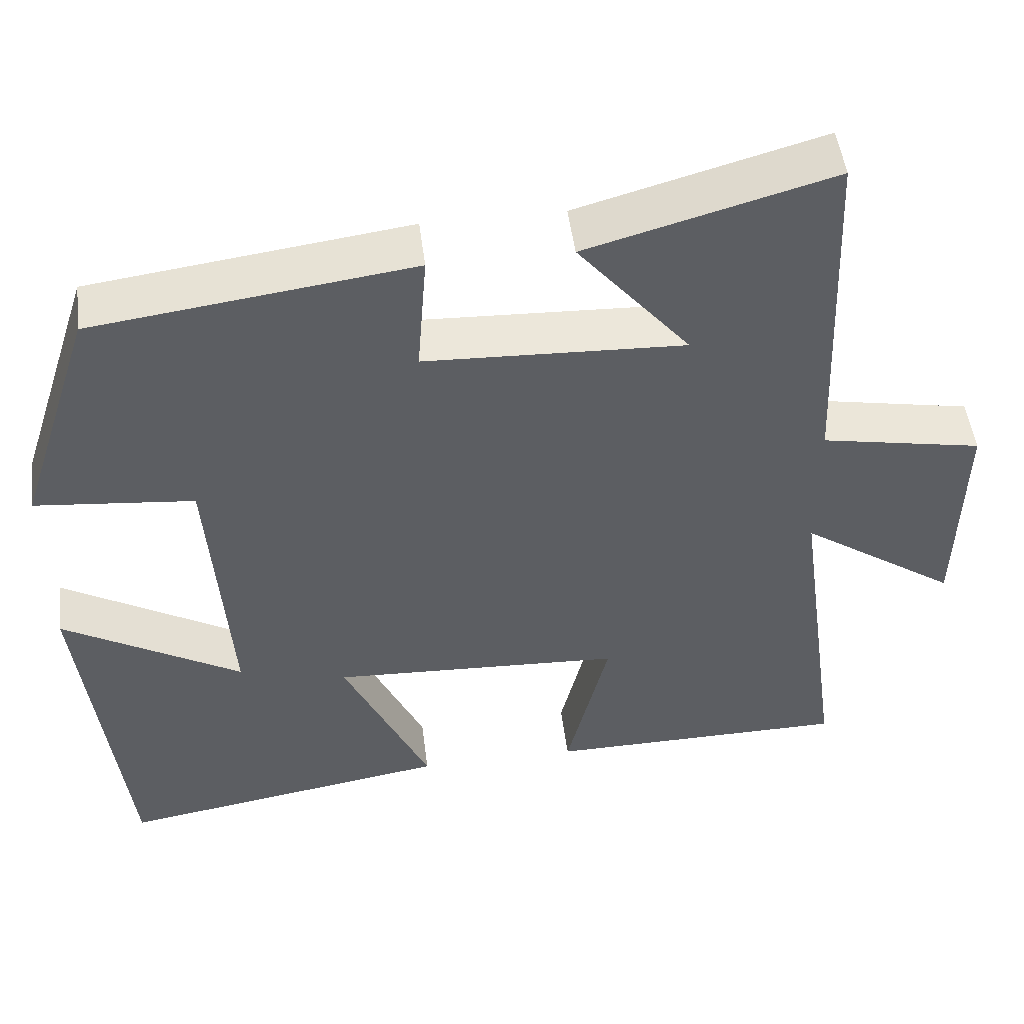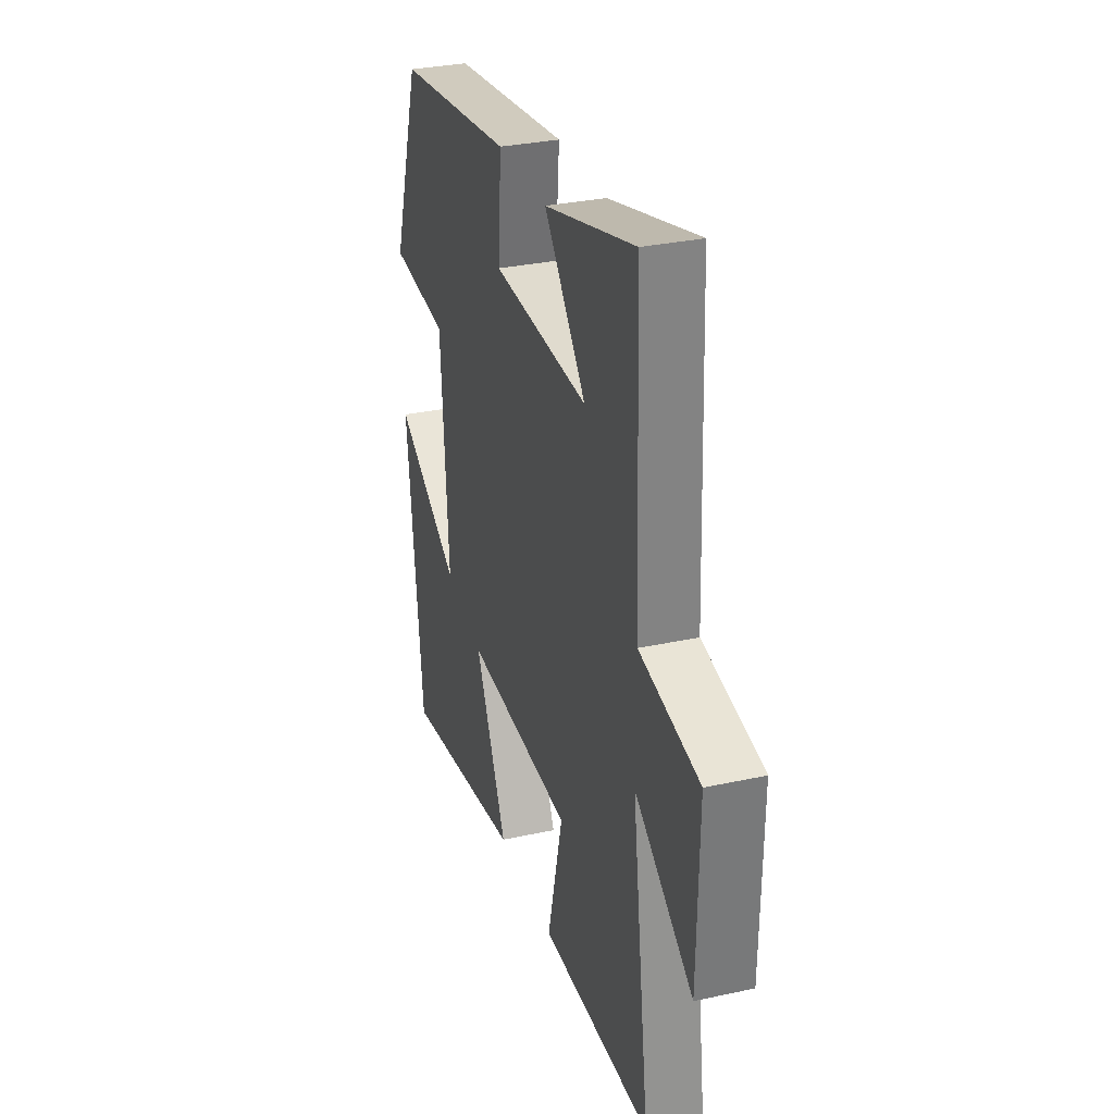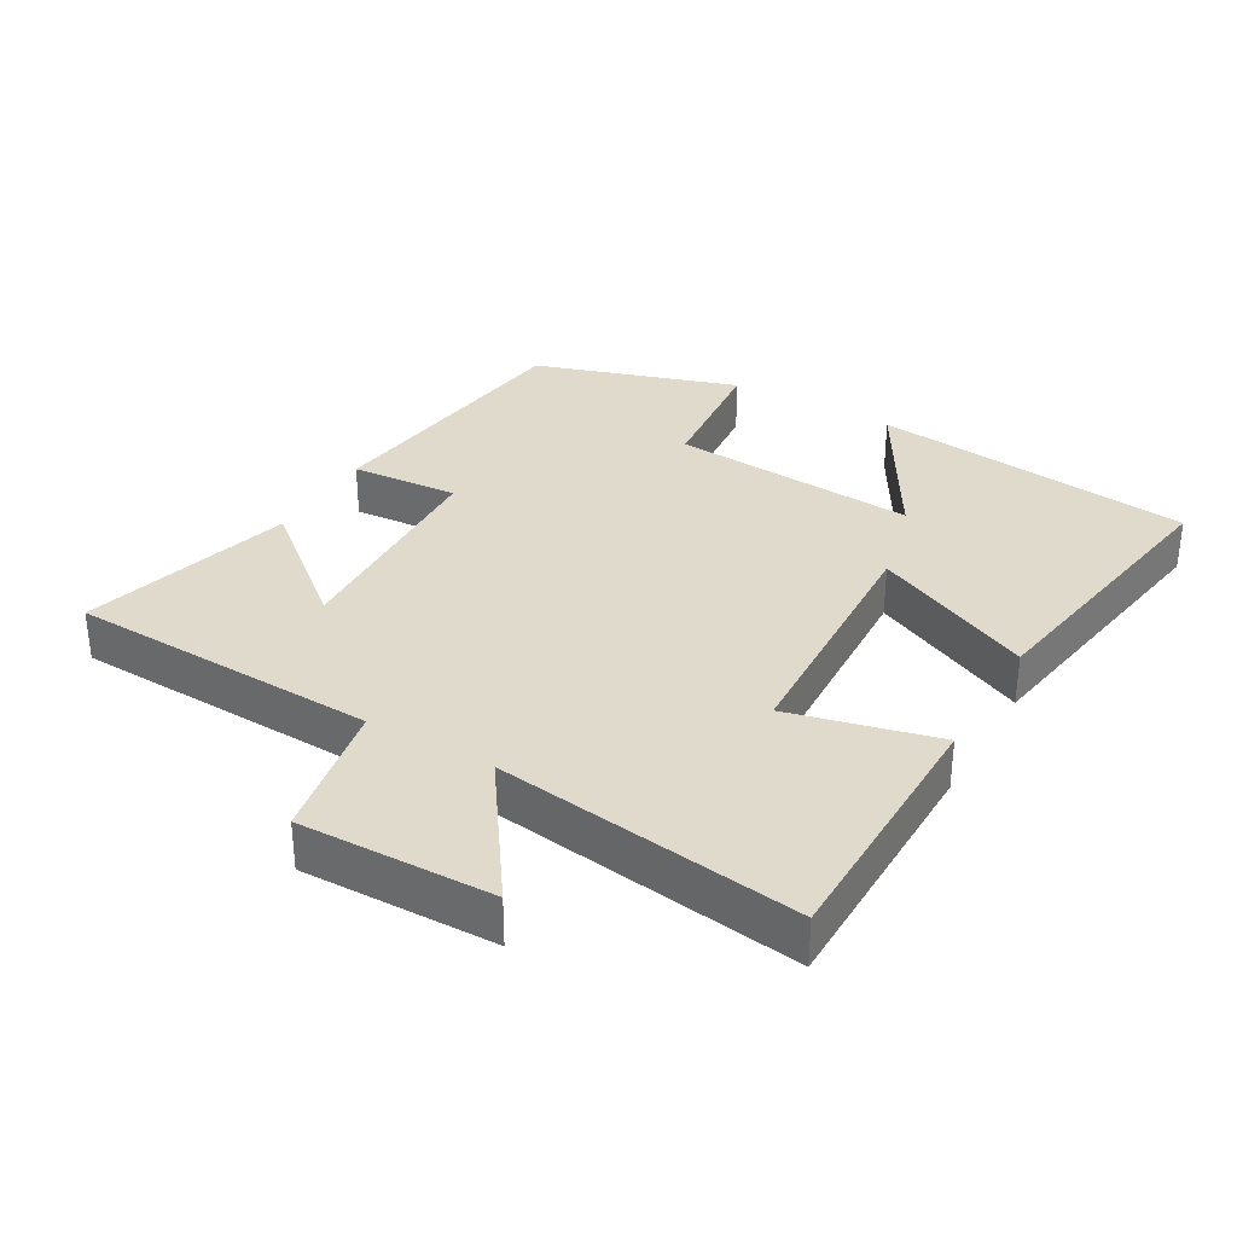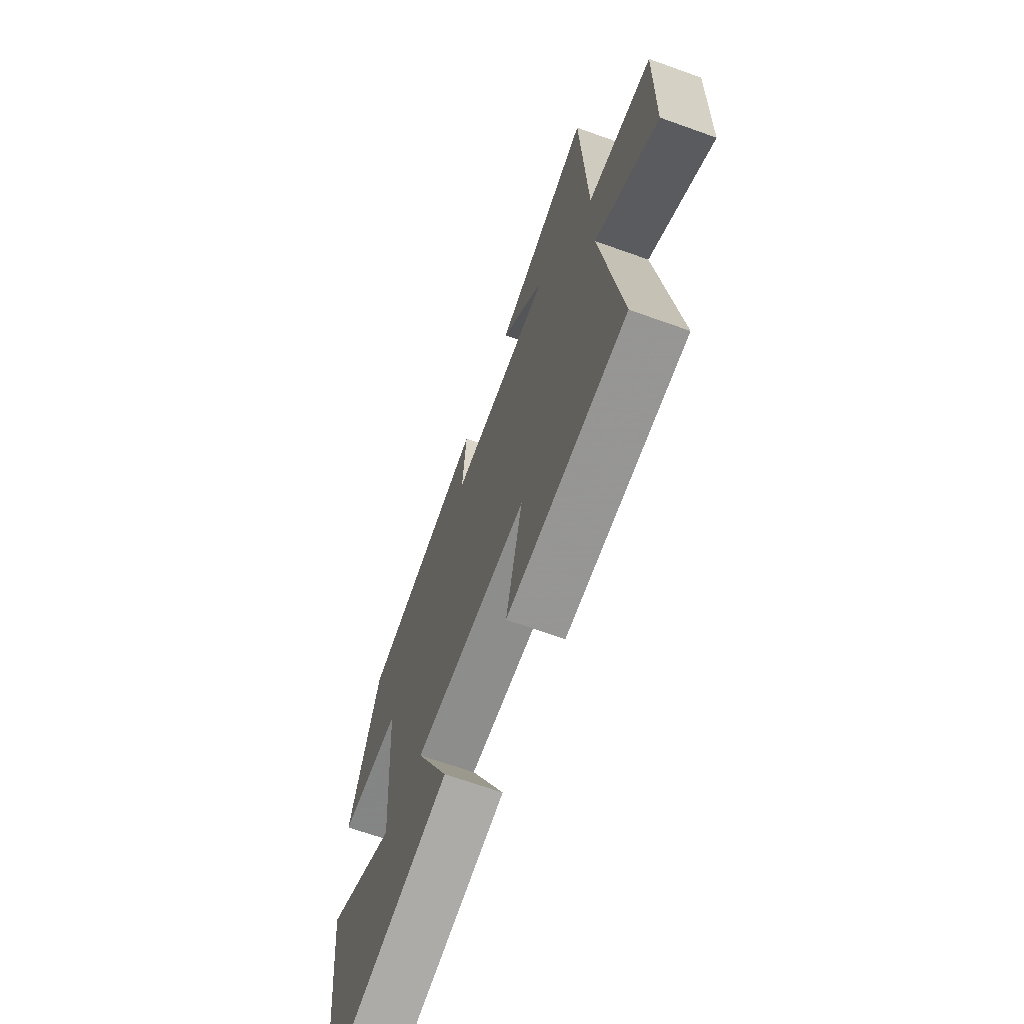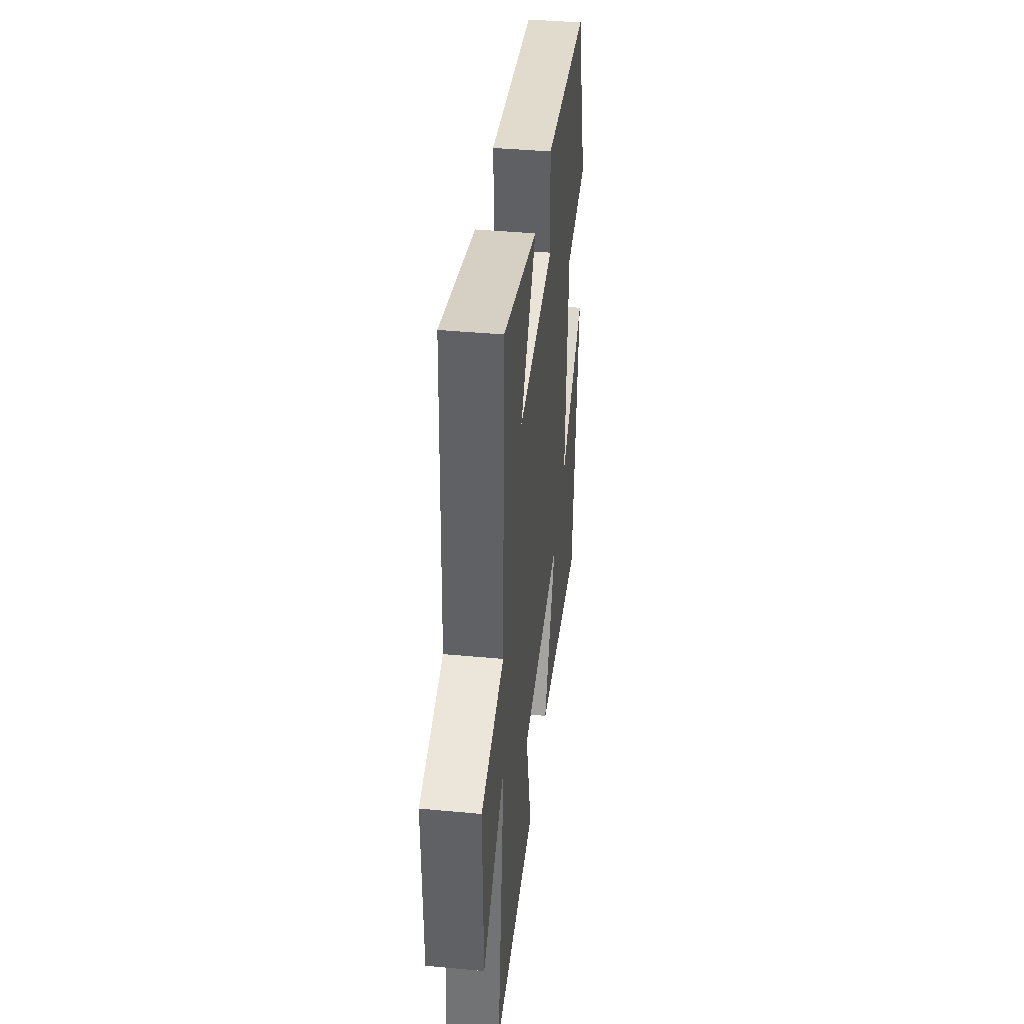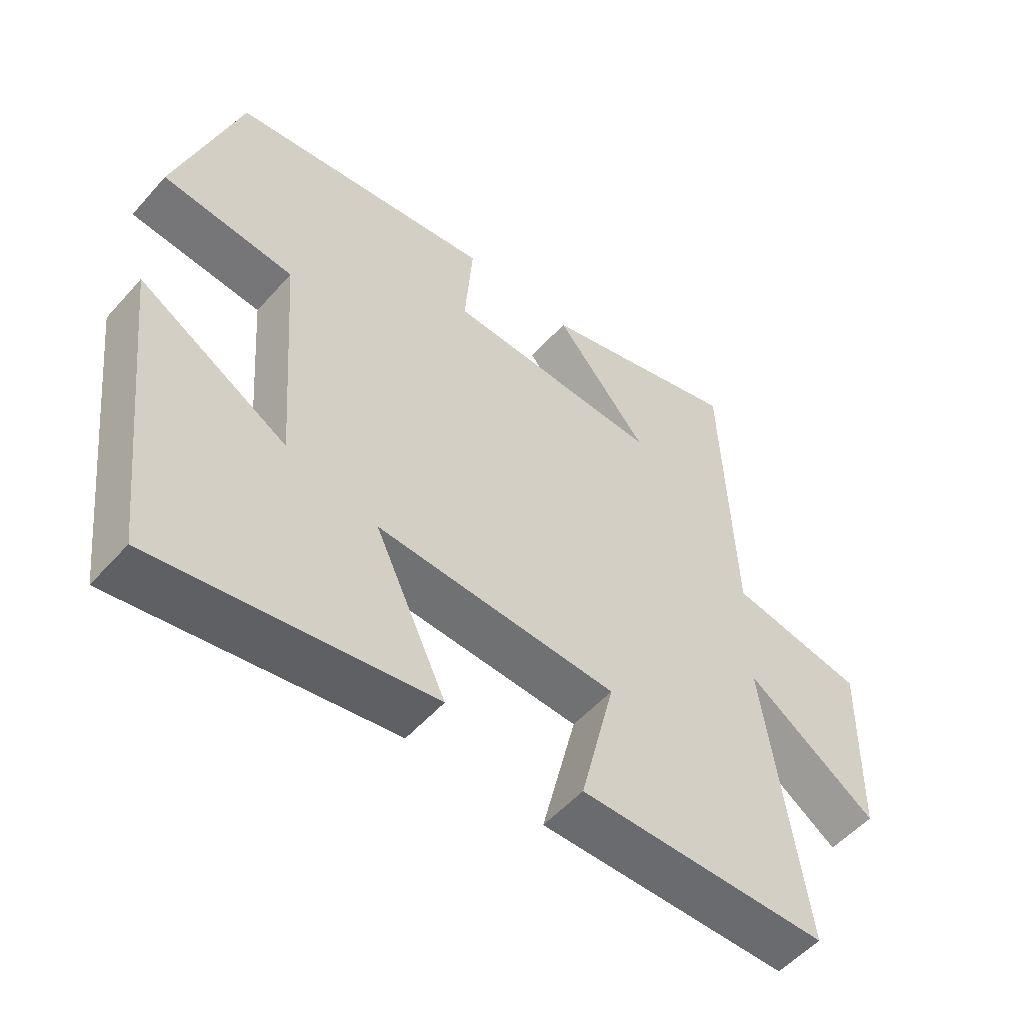
<metadata>
{"format":"obj","ext":"obj","renderer":"f3d","projection":"perspective","resolution":1024,"background":"white","views":[{"elev":49.5,"azim":-7.2,"up":"+Z"},{"elev":31.1,"azim":72.7,"up":"+Z"},{"elev":33.0,"azim":120.0,"up":"+Y"},{"elev":-67.2,"azim":70.2,"up":"+Z"},{"elev":41.1,"azim":96.5,"up":"+Z"},{"elev":-53.7,"azim":-40.5,"up":"+Z"}]}
</metadata>
<code>
v -0.404 0.07 0.447
v -0.002 0.07 0.5
v -0.014 0.07 0.343
v 0.314 0.07 0.329
v 0.172 0.07 0.5
v 0.482 0.07 0.586
v 0.5 0.07 0.132
v 0.705 0.07 0.093
v 0.699 0.07 -0.189
v 0.5 0.07 -0.052
v 0.561 0.07 -0.497
v 0.18 0.07 -0.5
v 0.233 0.07 -0.284
v -0.135 0.07 -0.266
v -0.026 0.07 -0.5
v -0.446 0.07 -0.568
v -0.5 0.07 -0.098
v -0.274 0.07 -0.23
v -0.3 0.07 0.13
v -0.5 0.07 0.15
v -0.404 0 0.447
v -0.002 0 0.5
v -0.014 0 0.343
v 0.314 0 0.329
v 0.172 0 0.5
v 0.482 0 0.586
v 0.5 0 0.132
v 0.705 0 0.093
v 0.699 0 -0.189
v 0.5 0 -0.052
v 0.561 0 -0.497
v 0.18 0 -0.5
v 0.233 0 -0.284
v -0.135 0 -0.266
v -0.026 0 -0.5
v -0.446 0 -0.568
v -0.5 0 -0.098
v -0.274 0 -0.23
v -0.3 0 0.13
v -0.5 0 0.15
f 1 2 3
f 20 1 3
f 19 20 3
f 18 19 3 4
f 15 16 17 18
f 14 15 18
f 13 14 18 4
f 10 11 12 13
f 10 13 4
f 7 8 9 10
f 7 10 4
f 4 5 6 7
f 23 22 21
f 23 21 40
f 23 40 39
f 24 23 39 38
f 38 37 36 35
f 38 35 34
f 24 38 34 33
f 33 32 31 30
f 24 33 30
f 30 29 28 27
f 24 30 27
f 27 26 25 24
f 1 21 22 2
f 2 22 23 3
f 3 23 24 4
f 4 24 25 5
f 5 25 26 6
f 6 26 27 7
f 7 27 28 8
f 8 28 29 9
f 9 29 30 10
f 10 30 31 11
f 11 31 32 12
f 12 32 33 13
f 13 33 34 14
f 14 34 35 15
f 15 35 36 16
f 16 36 37 17
f 17 37 38 18
f 18 38 39 19
f 19 39 40 20
f 20 40 21 1

</code>
